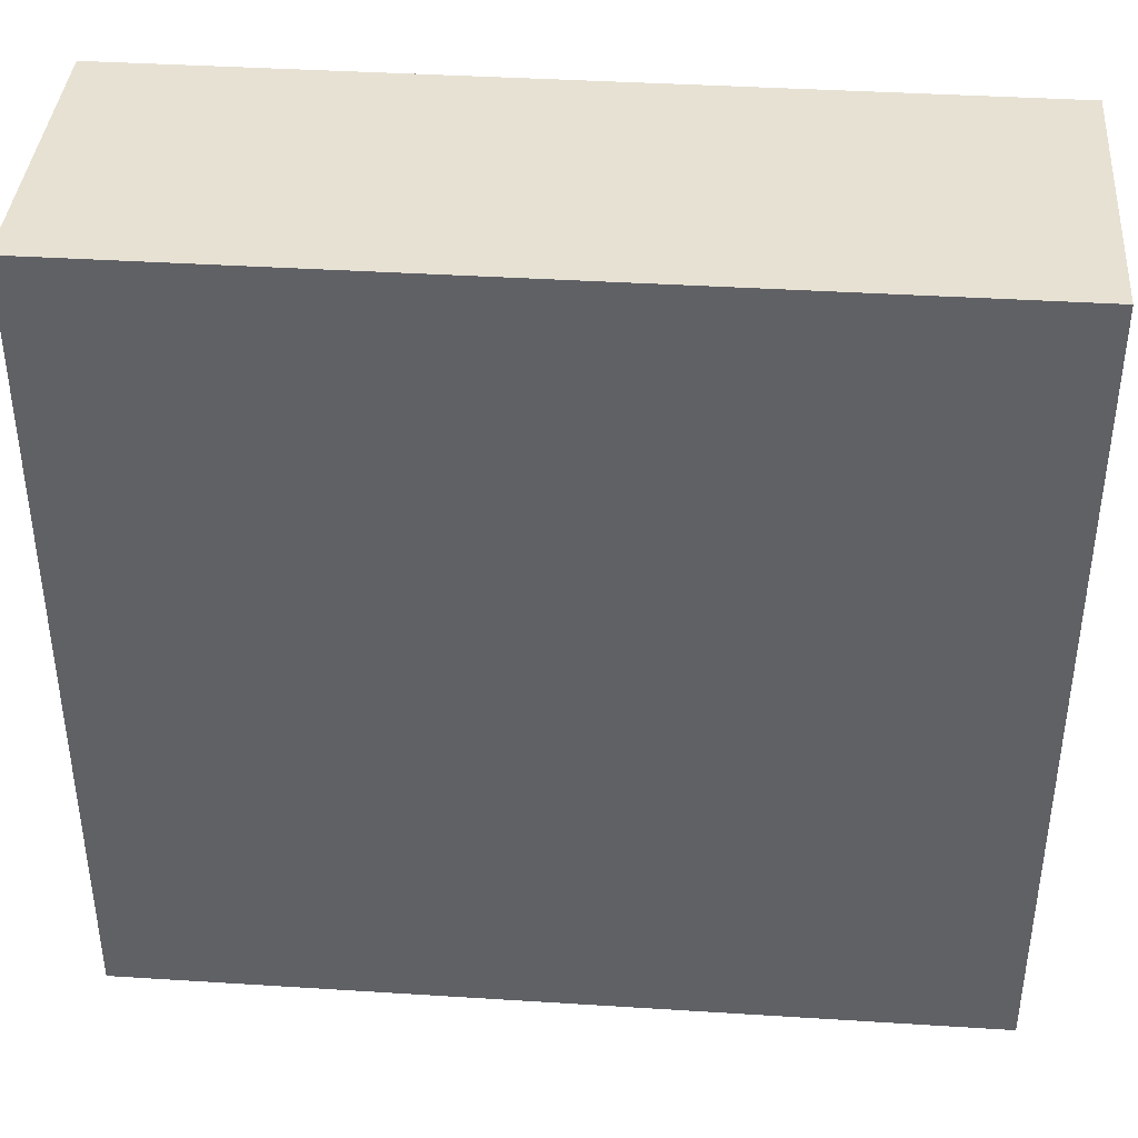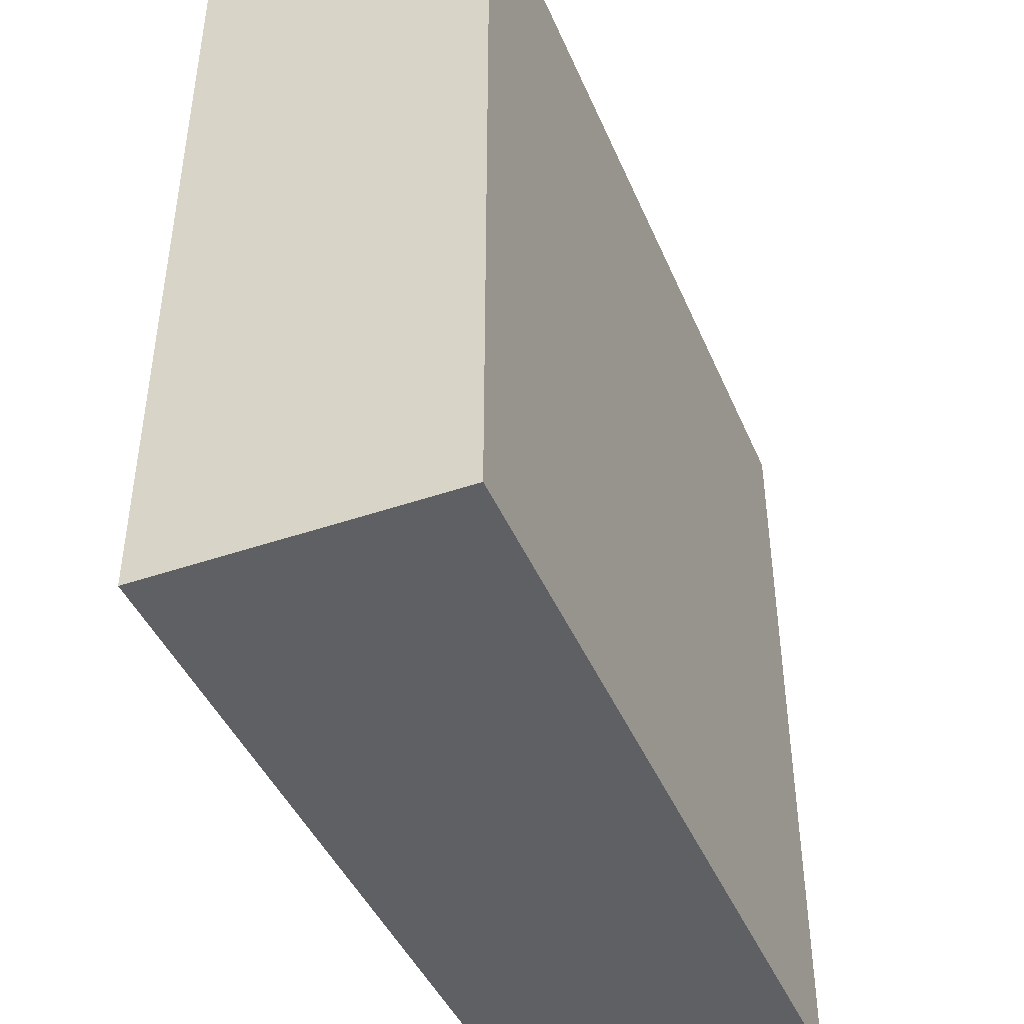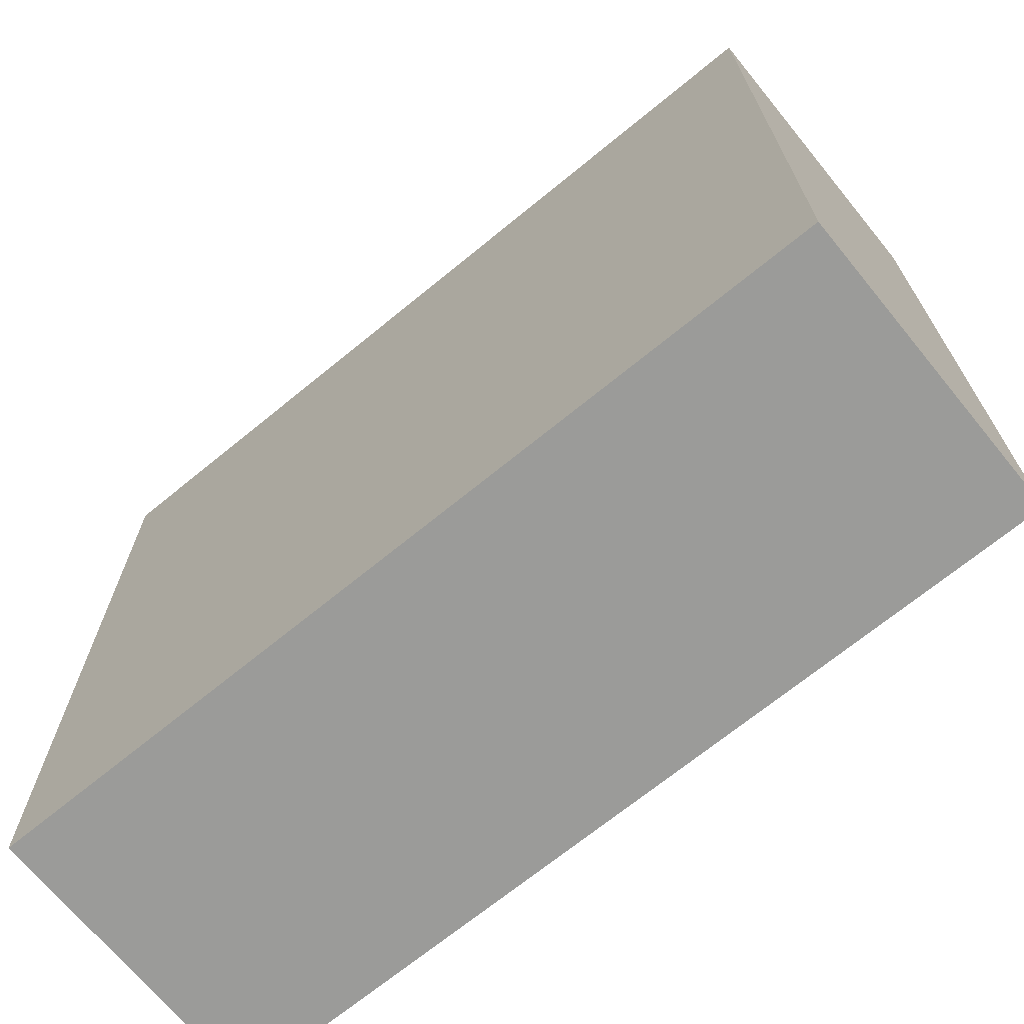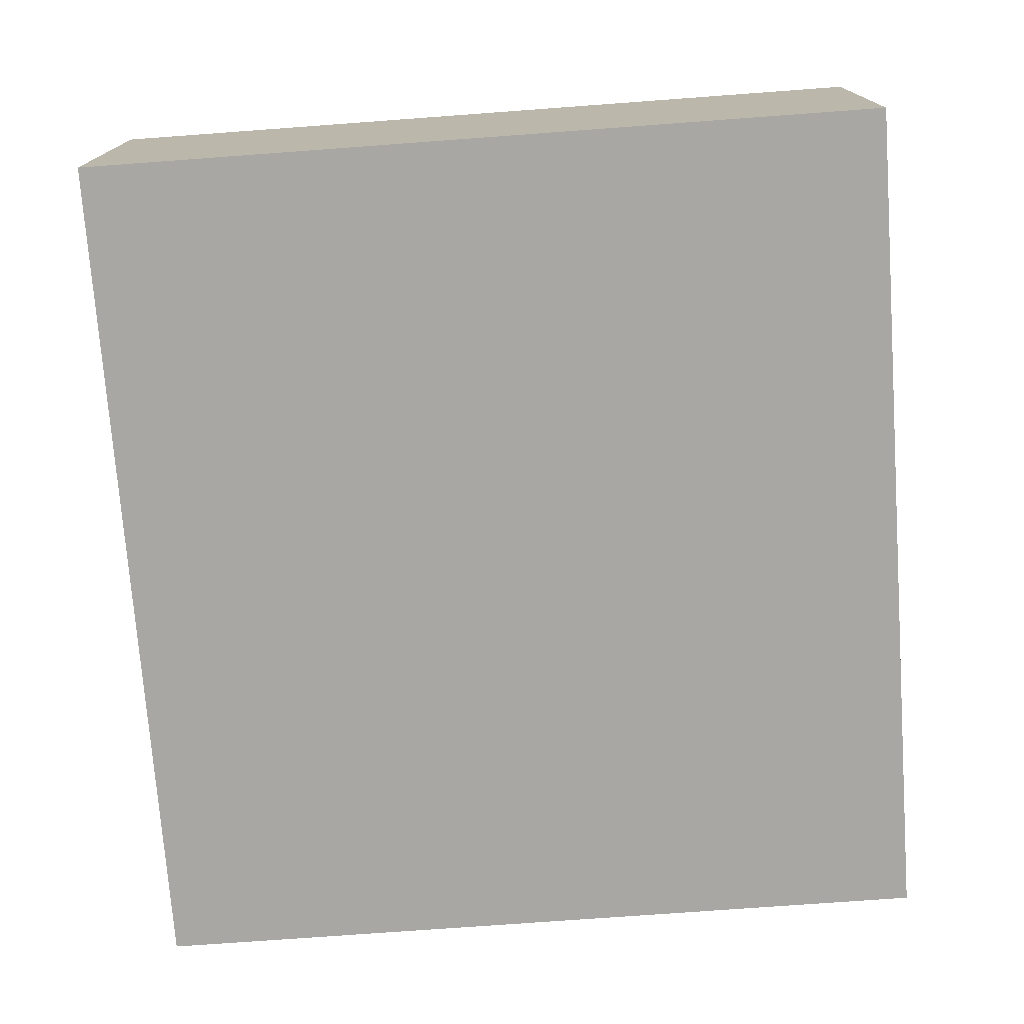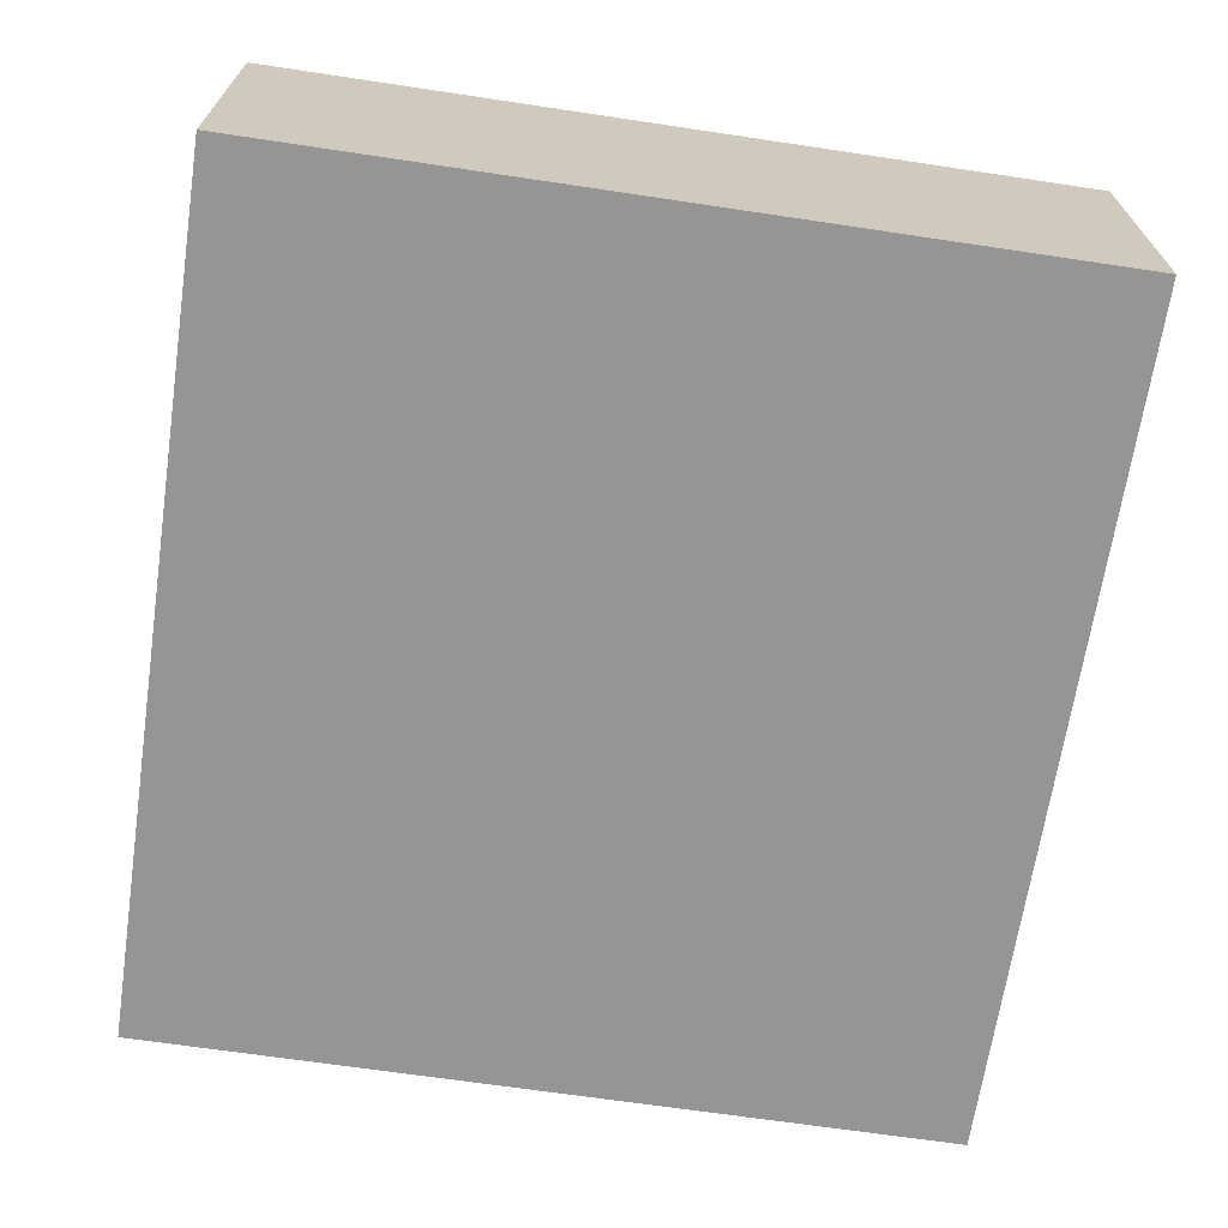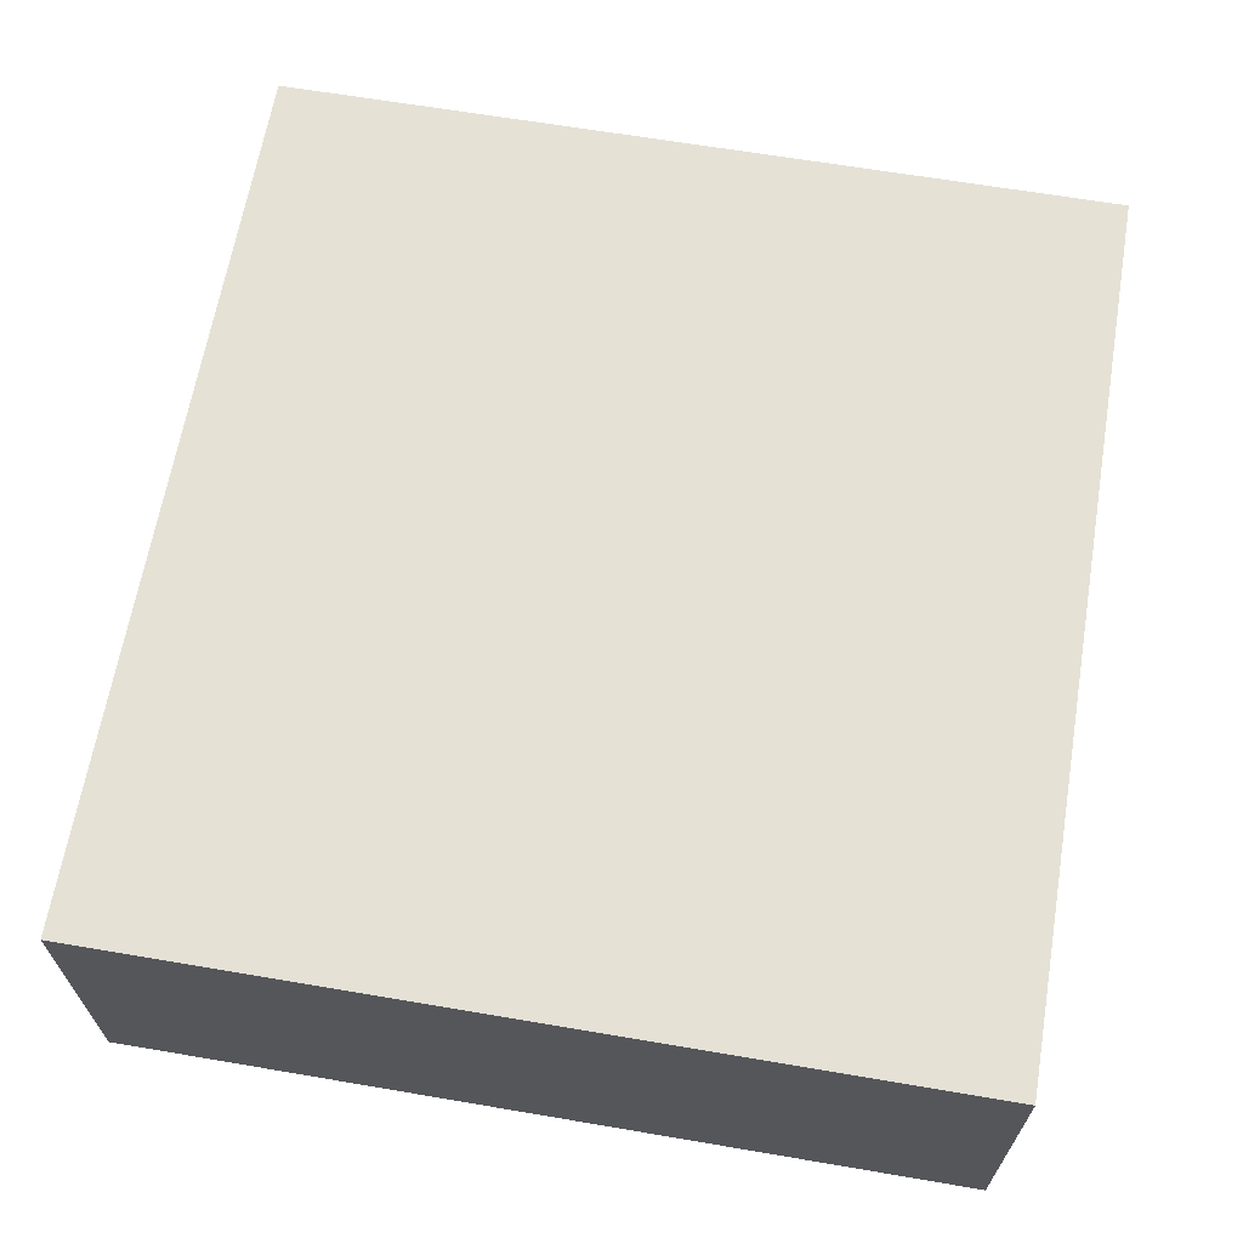
<metadata>
{"format":"obj","ext":"obj","renderer":"f3d","projection":"perspective","resolution":1024,"background":"white","views":[{"elev":39.4,"azim":4.5,"up":"+Y"},{"elev":-43.7,"azim":112.1,"up":"+Y"},{"elev":-69.6,"azim":-140.7,"up":"+Y"},{"elev":-74.7,"azim":94.2,"up":"+Z"},{"elev":-67.6,"azim":-98.5,"up":"+Z"},{"elev":65.0,"azim":-80.3,"up":"+Z"}]}
</metadata>
<code>
o CatCube - 17x16x6
v 8.5 8 -3
v 8.5 -8 -3
v 8.5 8 3
v 8.5 -8 3
v -8.5 8 -3
v -8.5 -8 -3
v -8.5 8 3
v -8.5 -8 3
f 1 5 7 3
f 4 3 7 8
f 8 7 5 6
f 6 2 4 8
f 2 1 3 4
f 6 5 1 2

</code>
